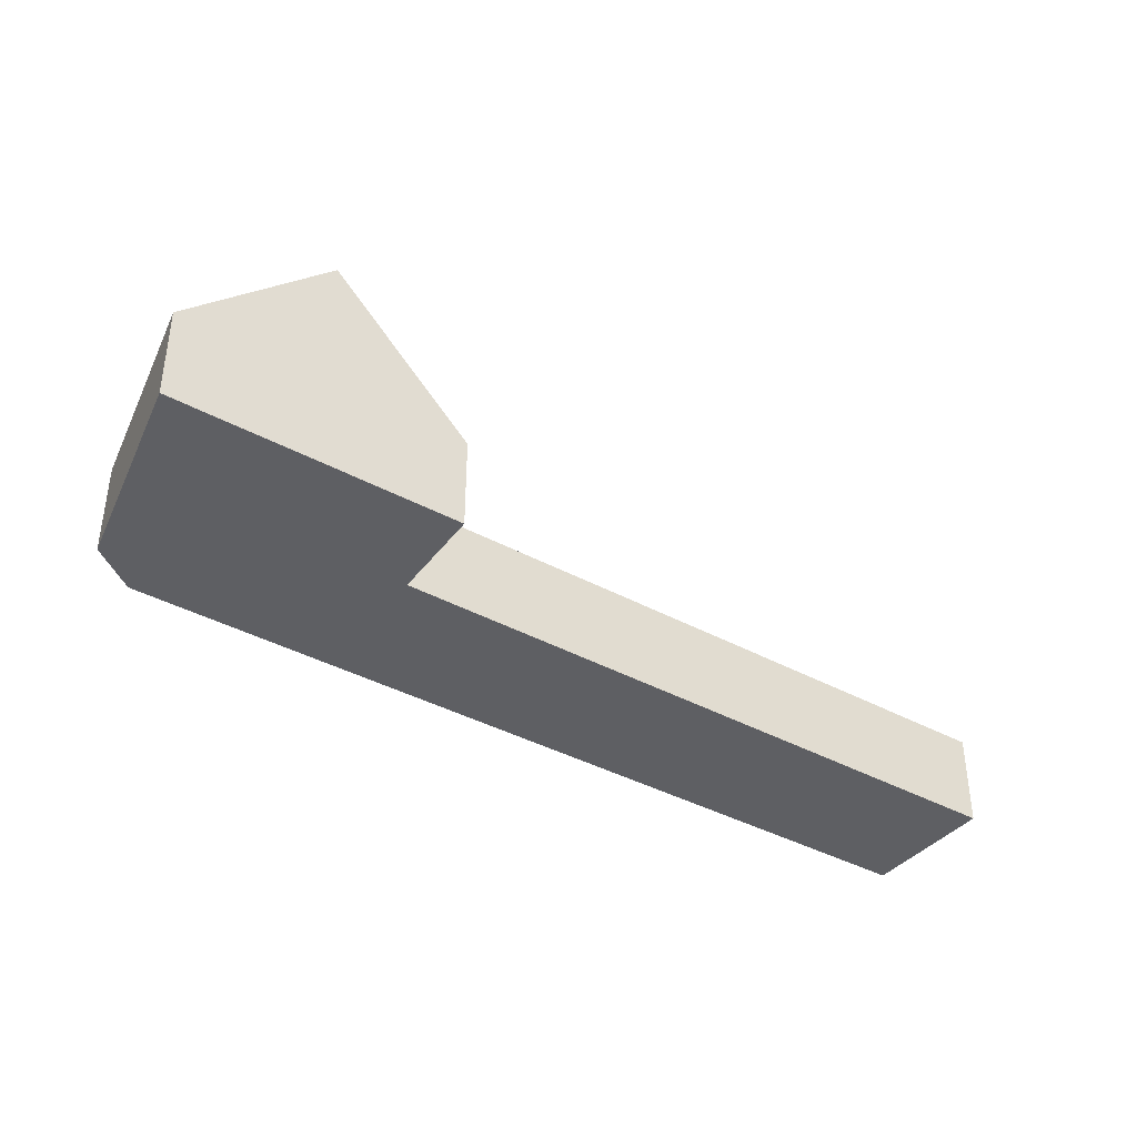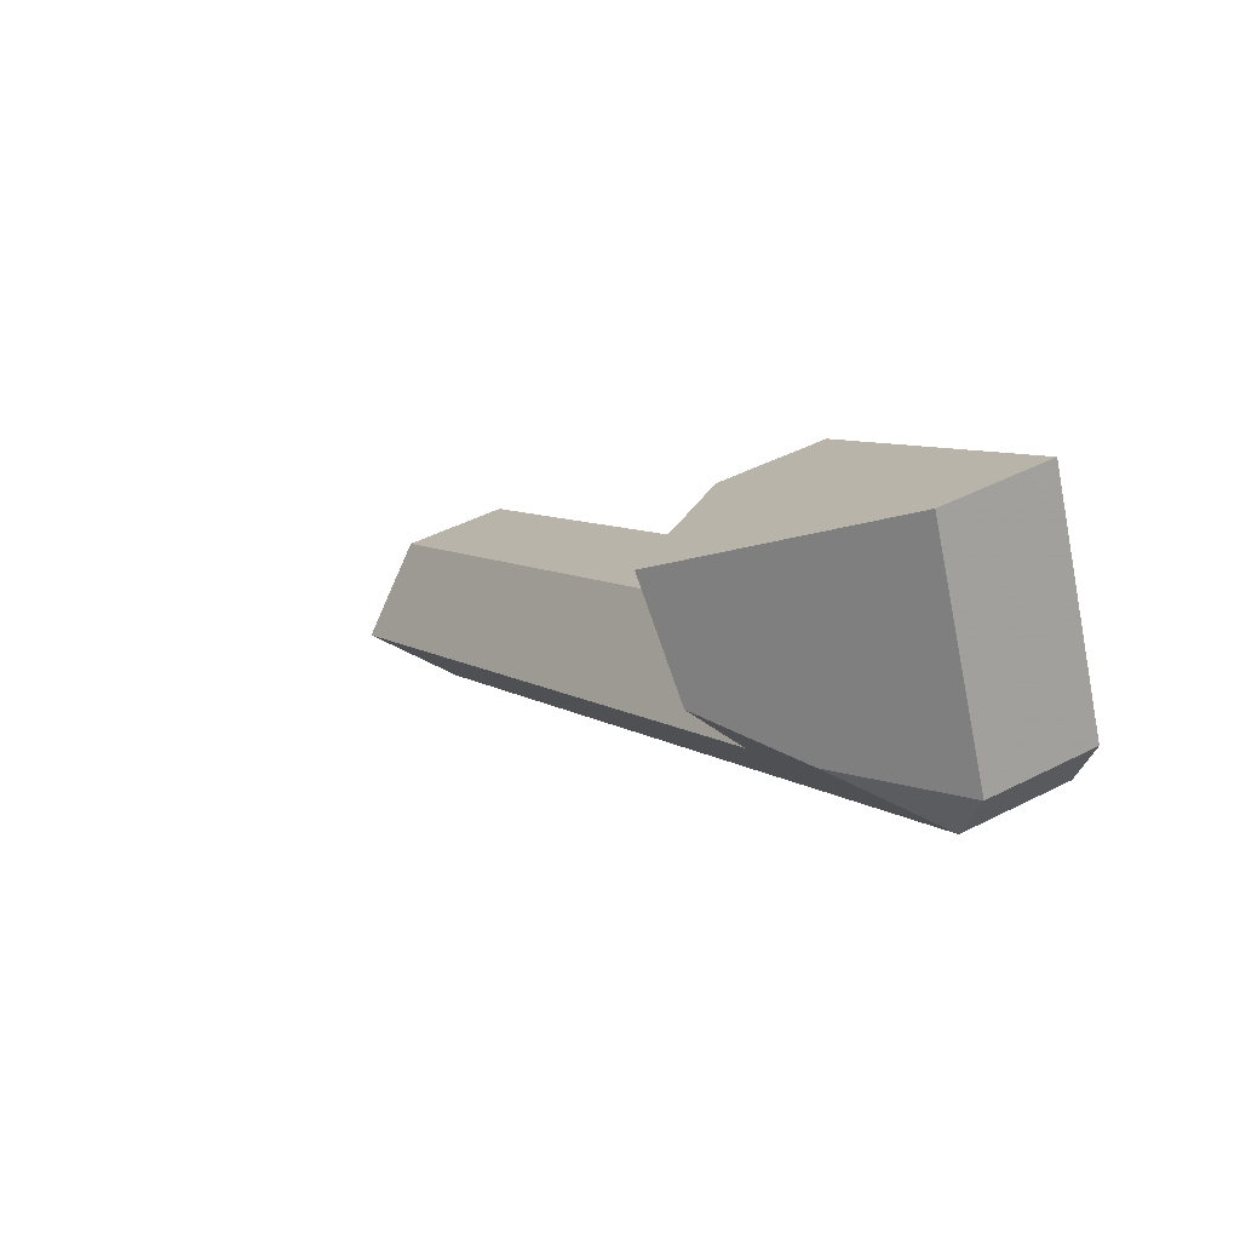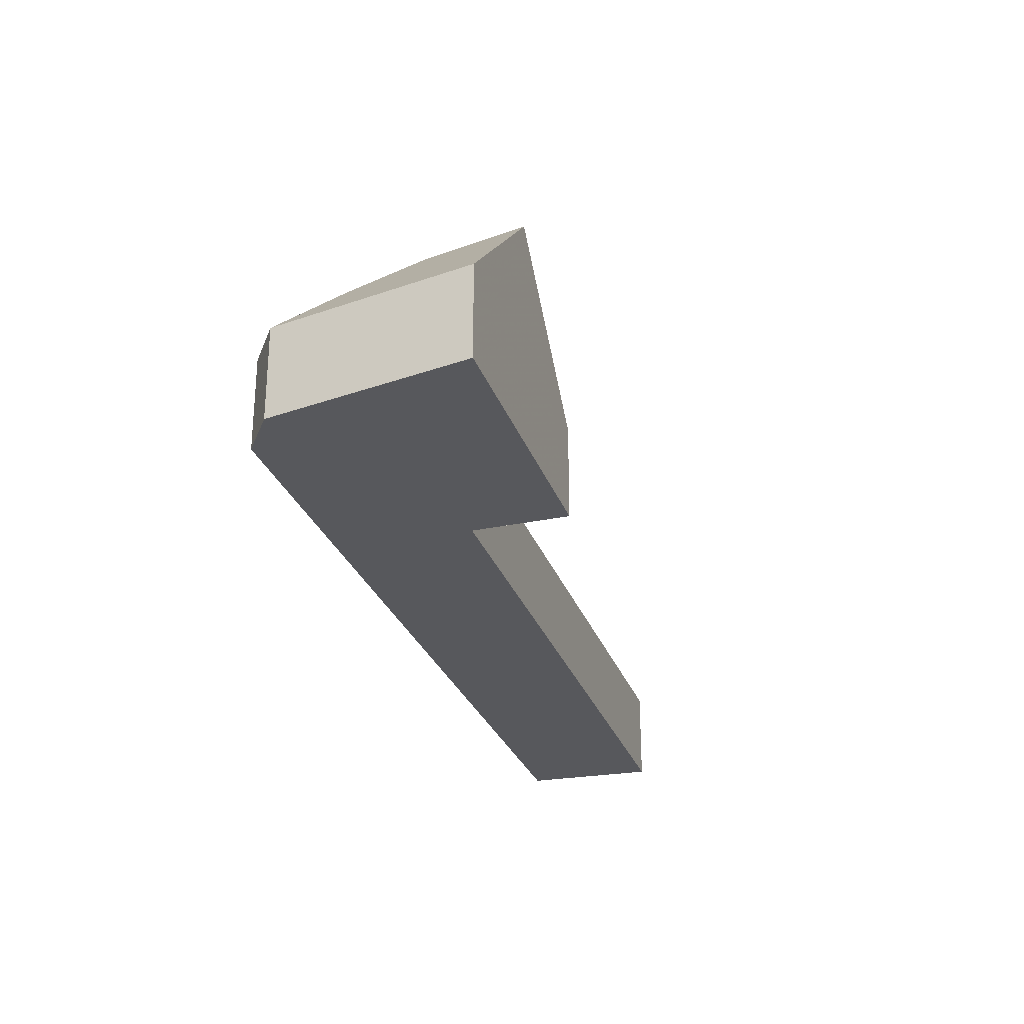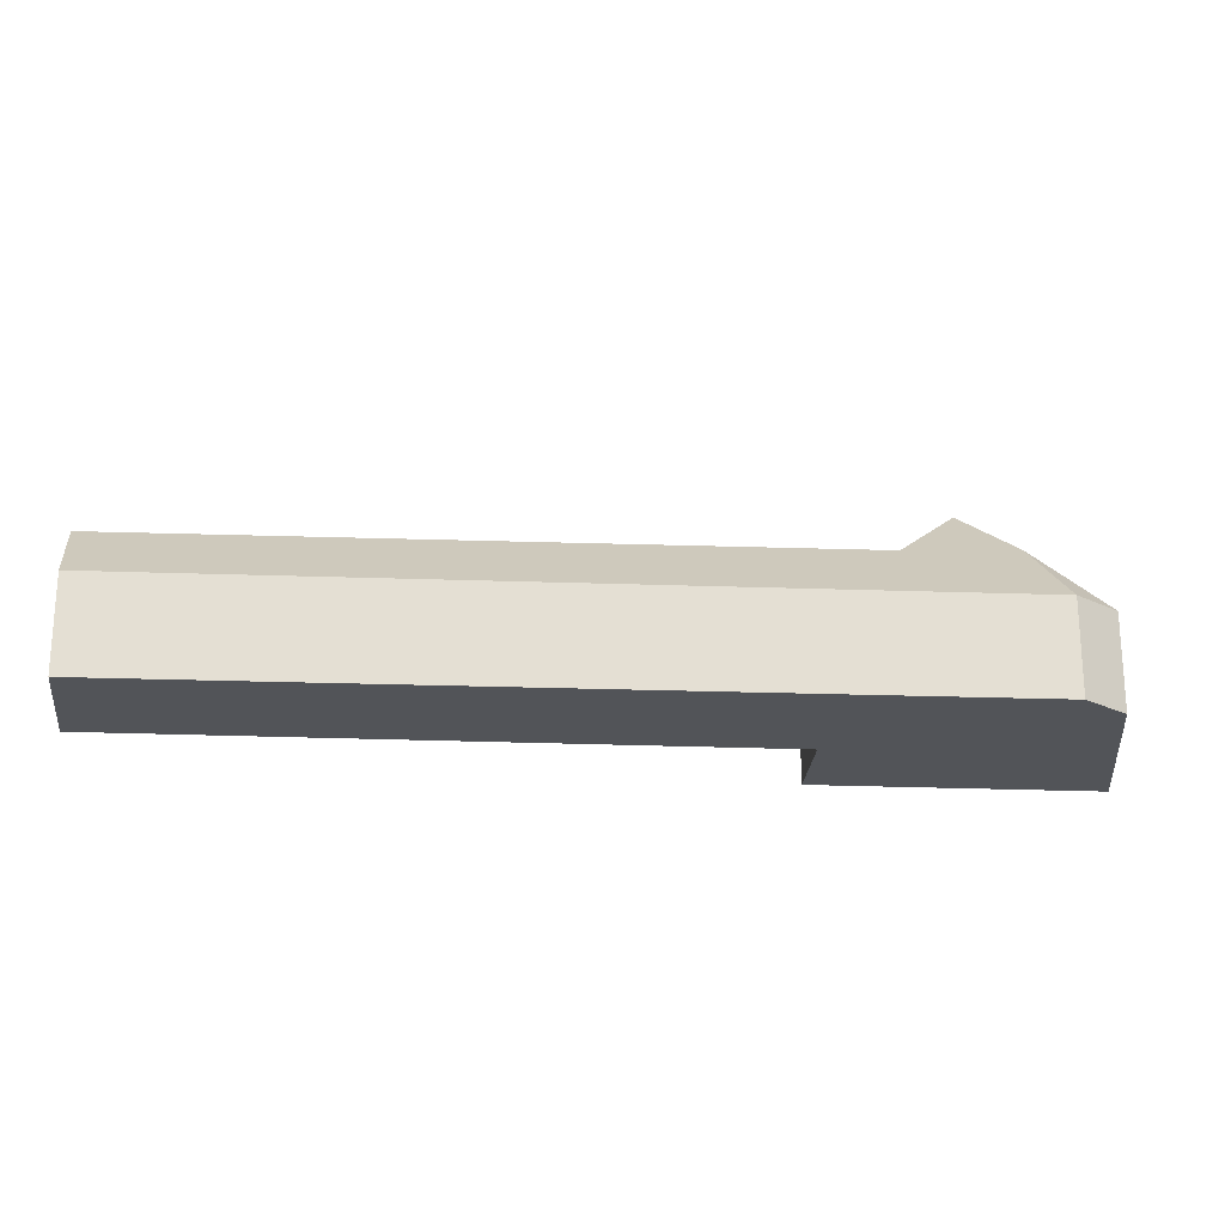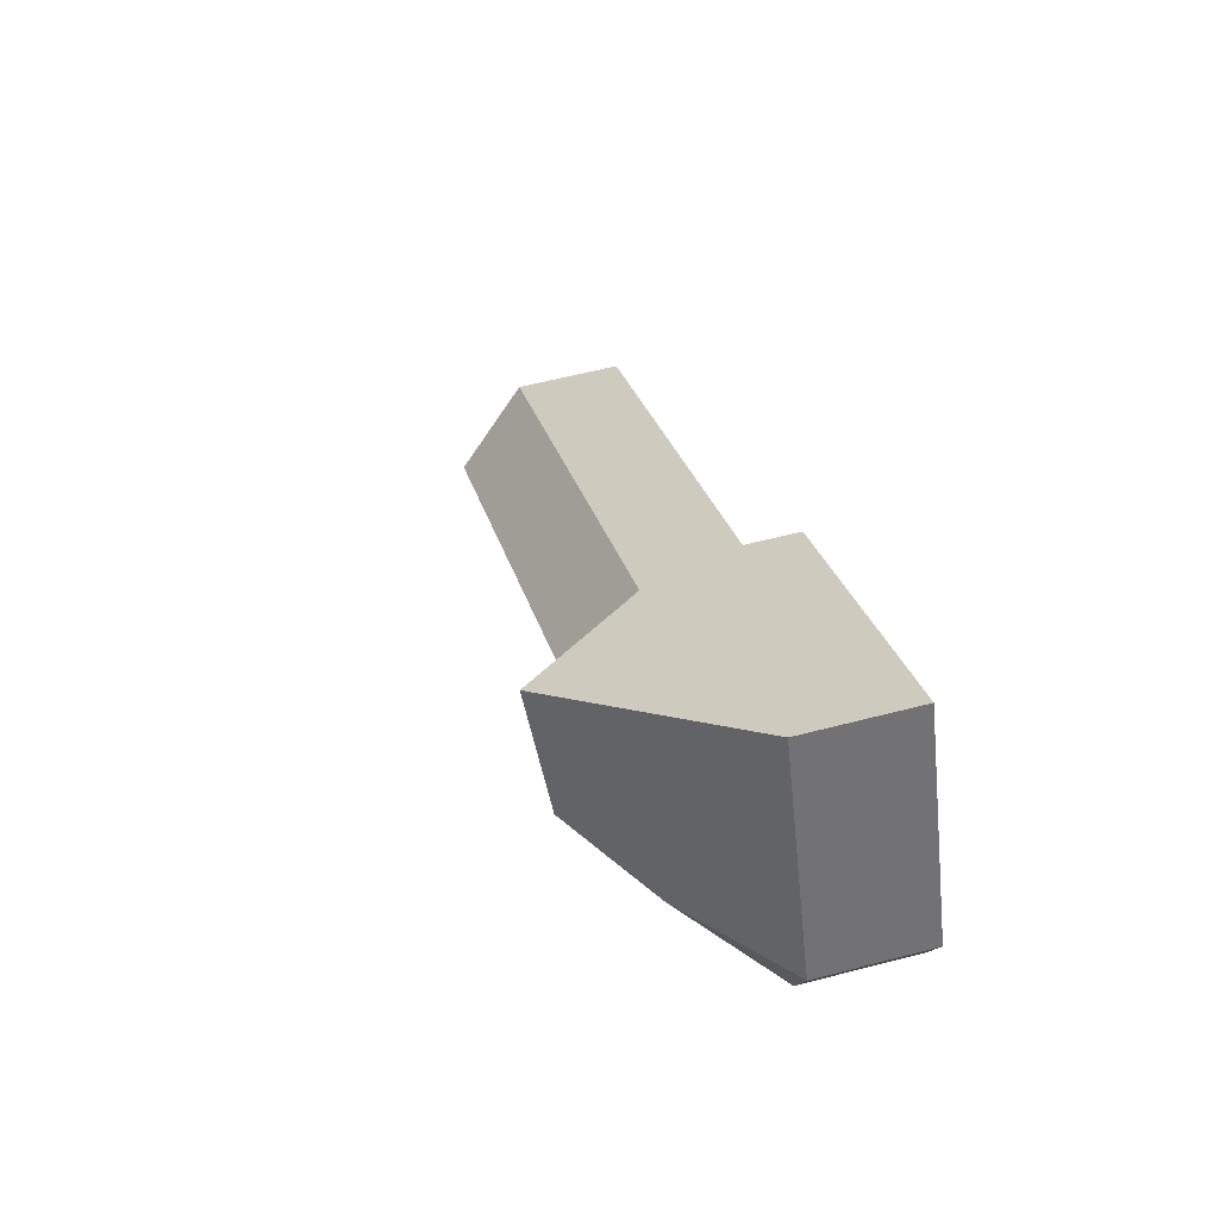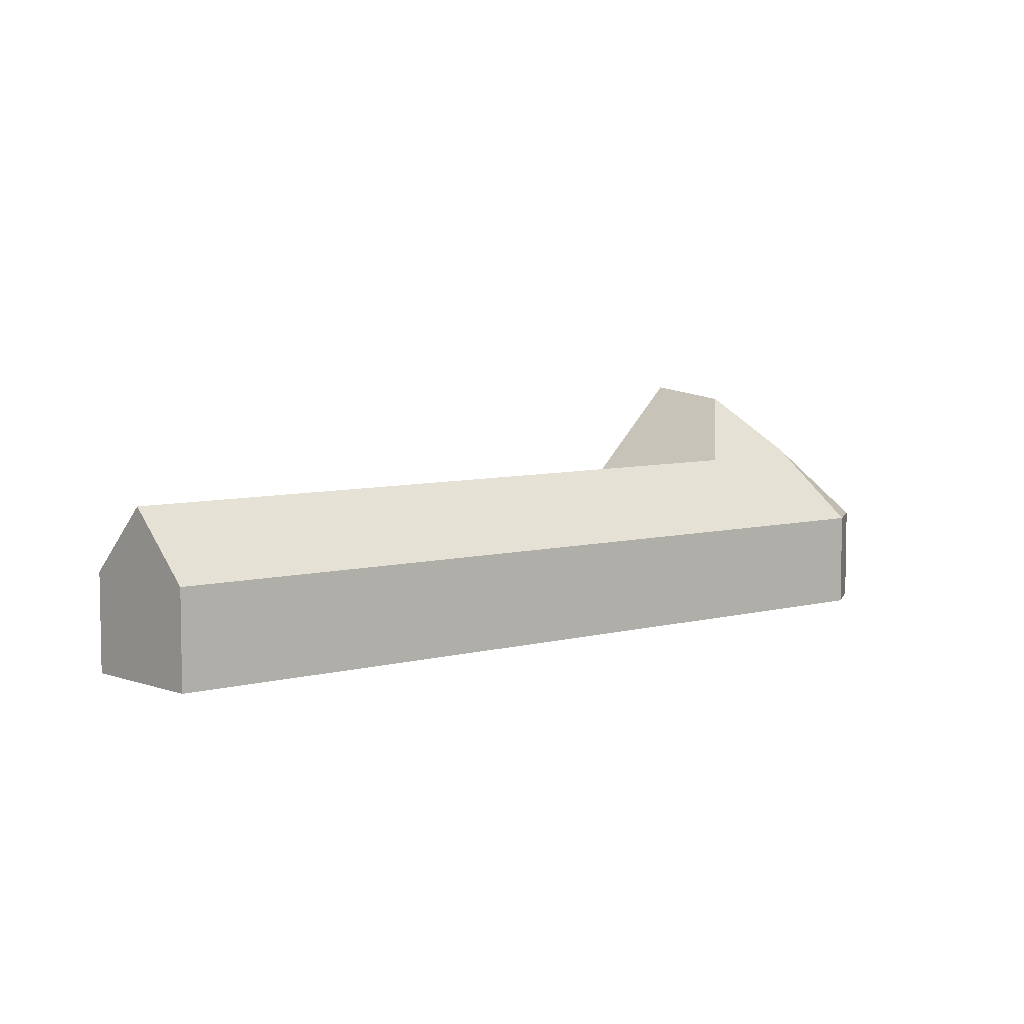
<metadata>
{"format":"obj","ext":"obj","renderer":"f3d","projection":"perspective","resolution":1024,"background":"white","views":[{"elev":-40.8,"azim":-0.7,"up":"+Y"},{"elev":43.2,"azim":-121.5,"up":"+Z"},{"elev":-28.7,"azim":-39.8,"up":"+Y"},{"elev":-22.8,"azim":-151.3,"up":"+Y"},{"elev":57.6,"azim":-105.2,"up":"+Z"},{"elev":6.3,"azim":173.4,"up":"+Y"}]}
</metadata>
<code>
v 0.2863 -0.07007 4.074
v 0.3344 -0.0139 4.043
v 0.3156 -0.01762 4.007
v 0.2872 -0.04048 3.998
v 0.2553 -0.07007 3.998
v 0.2632 -0.07007 3.978
v 0.2553 -0.07007 3.998
v 0.2632 -0.07007 3.978
v 0.2632 -0.1076 3.978
v 0.2553 -0.1076 3.998
v 0.2863 -0.07007 4.074
v 0.2553 -0.07007 3.998
v 0.2553 -0.1076 3.998
v 0.2863 -0.1076 4.074
v 0.3344 -0.0139 4.043
v 0.2863 -0.07007 4.074
v 0.2863 -0.1076 4.074
v 0.3817 -0.1076 4.013
v 0.3817 -0.07007 4.013
v 0.361 -0.07007 3.981
v 0.3817 -0.07007 4.013
v 0.3817 -0.1076 4.013
v 0.361 -0.1076 3.981
v 0.3233 -0.04283 3.972
v 0.565 -0.04406 3.819
v 0.5495 -0.07007 3.798
v 0.2632 -0.07007 3.978
v 0.5495 -0.07007 3.798
v 0.5495 -0.1076 3.798
v 0.2632 -0.1076 3.978
v 0.2863 -0.1076 4.074
v 0.2553 -0.1076 3.998
v 0.2632 -0.1076 3.978
v 0.361 -0.1076 3.981
v 0.3817 -0.1076 4.013
v 0.5495 -0.1076 3.798
v 0.5806 -0.1076 3.84
v 0.5806 -0.07007 3.84
v 0.361 -0.07007 3.981
v 0.361 -0.1076 3.981
v 0.5806 -0.1076 3.84
v 0.565 -0.04406 3.819
v 0.5806 -0.07007 3.84
v 0.5806 -0.1076 3.84
v 0.5495 -0.1076 3.798
v 0.5495 -0.07007 3.798
f 1 2 3
f 1 3 4
f 1 4 5
f 6 5 4
f 7 8 9
f 7 9 10
f 11 12 13
f 11 13 14
f 15 16 17
f 15 17 18
f 15 18 19
f 20 21 22
f 20 22 23
f 19 20 24
f 19 24 3
f 19 3 2
f 4 3 24
f 6 4 24
f 6 24 25
f 6 25 26
f 8 28 29
f 8 29 30
f 31 32 33
f 34 31 33
f 35 31 34
f 34 33 36
f 37 34 36
f 38 39 40
f 38 40 41
f 38 25 24
f 38 24 20
f 42 43 44
f 42 44 45
f 42 45 46

</code>
